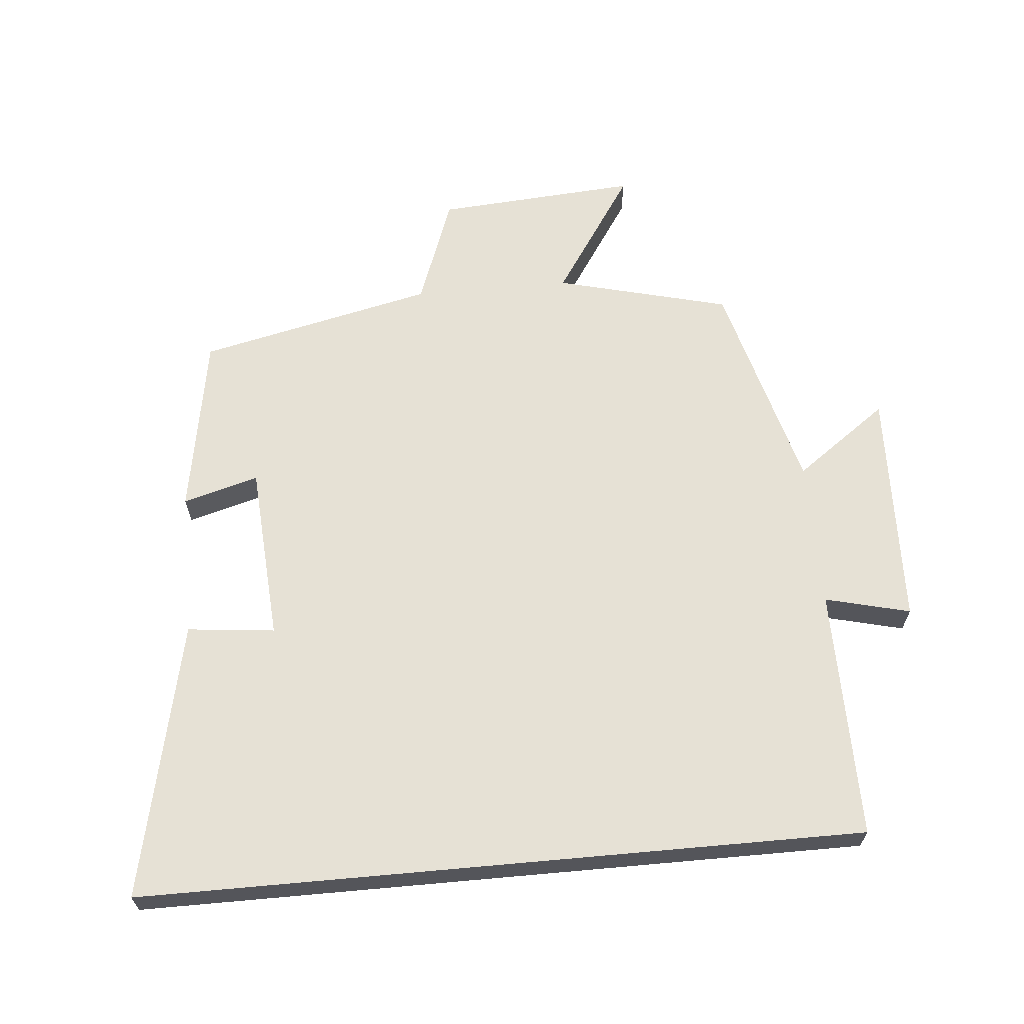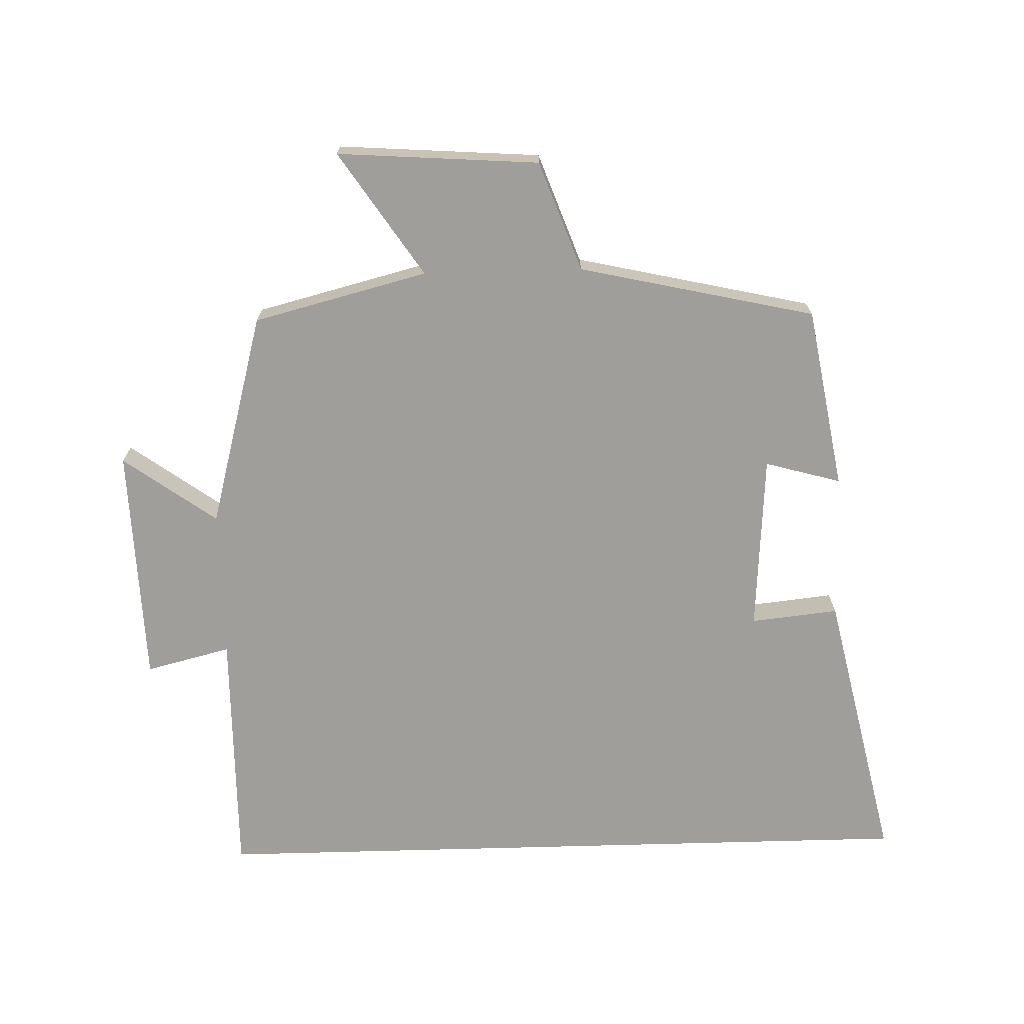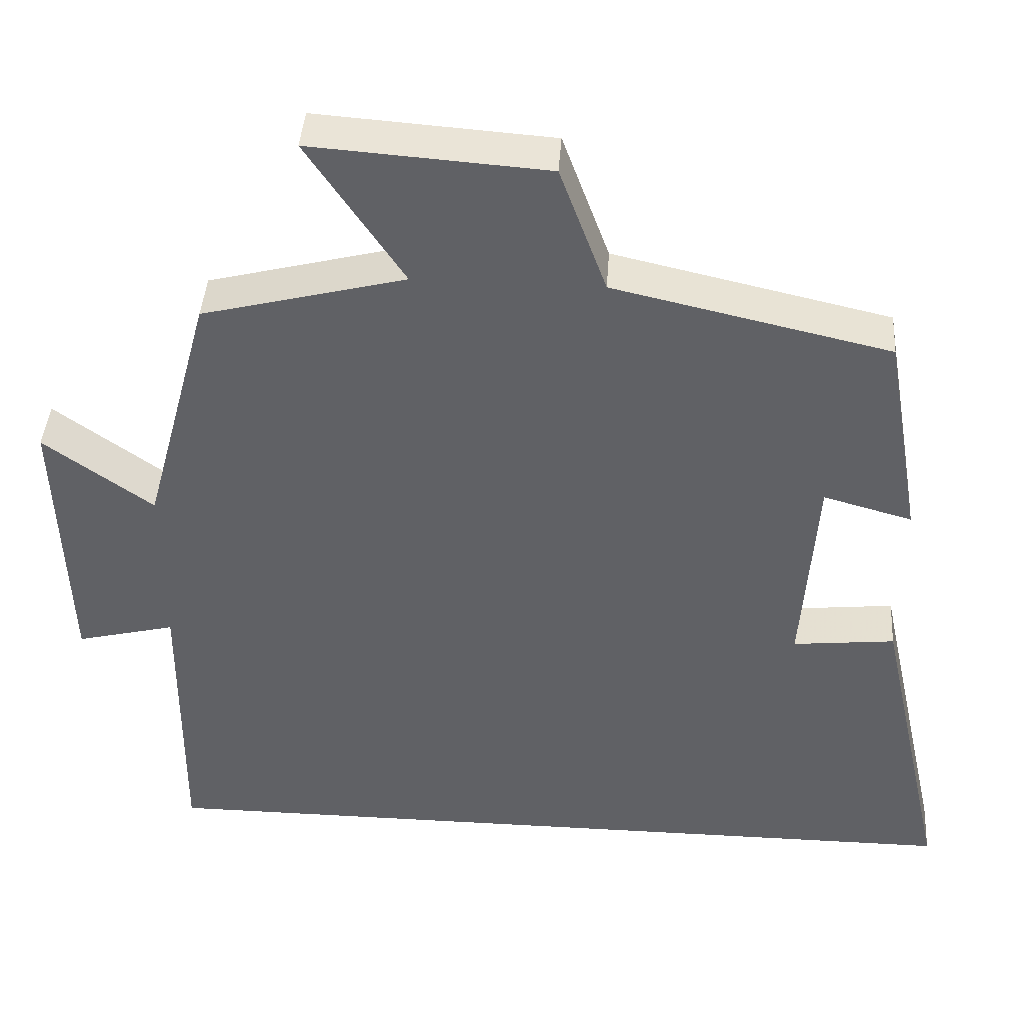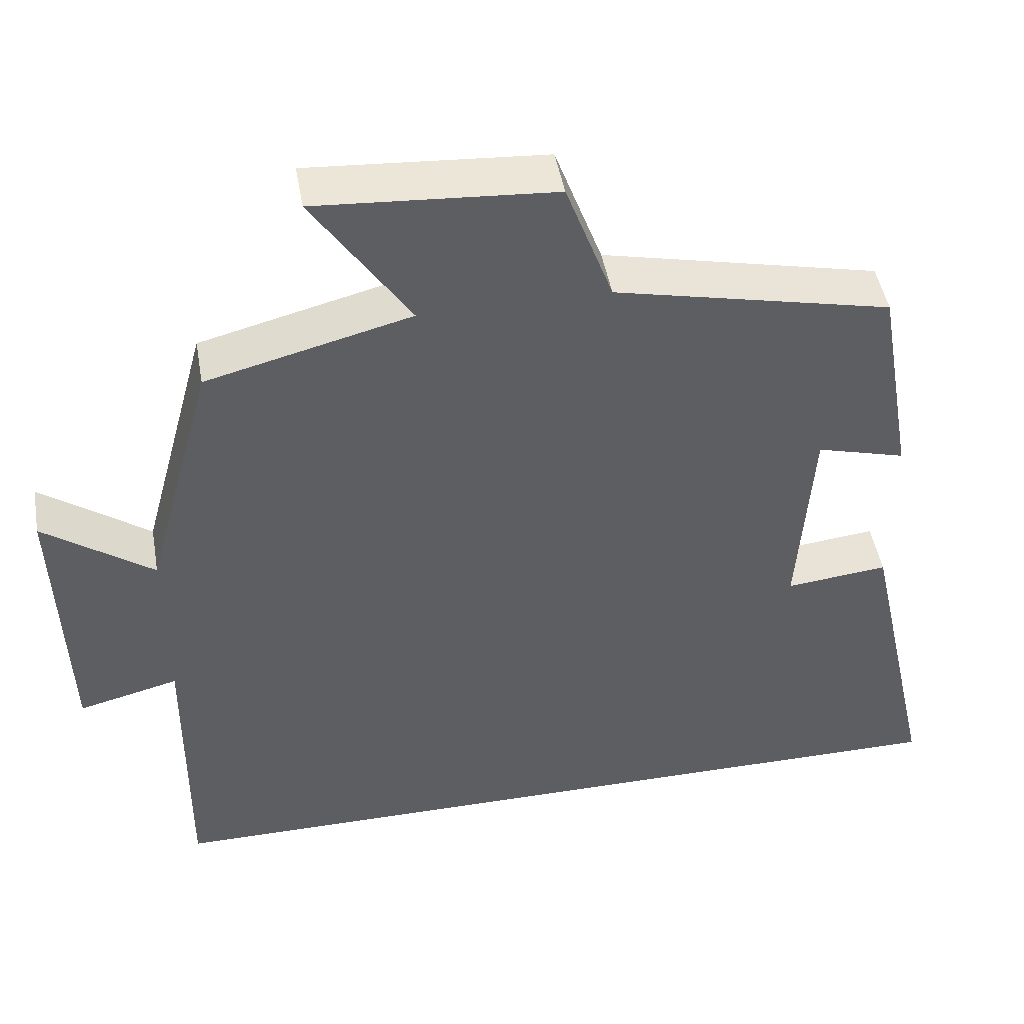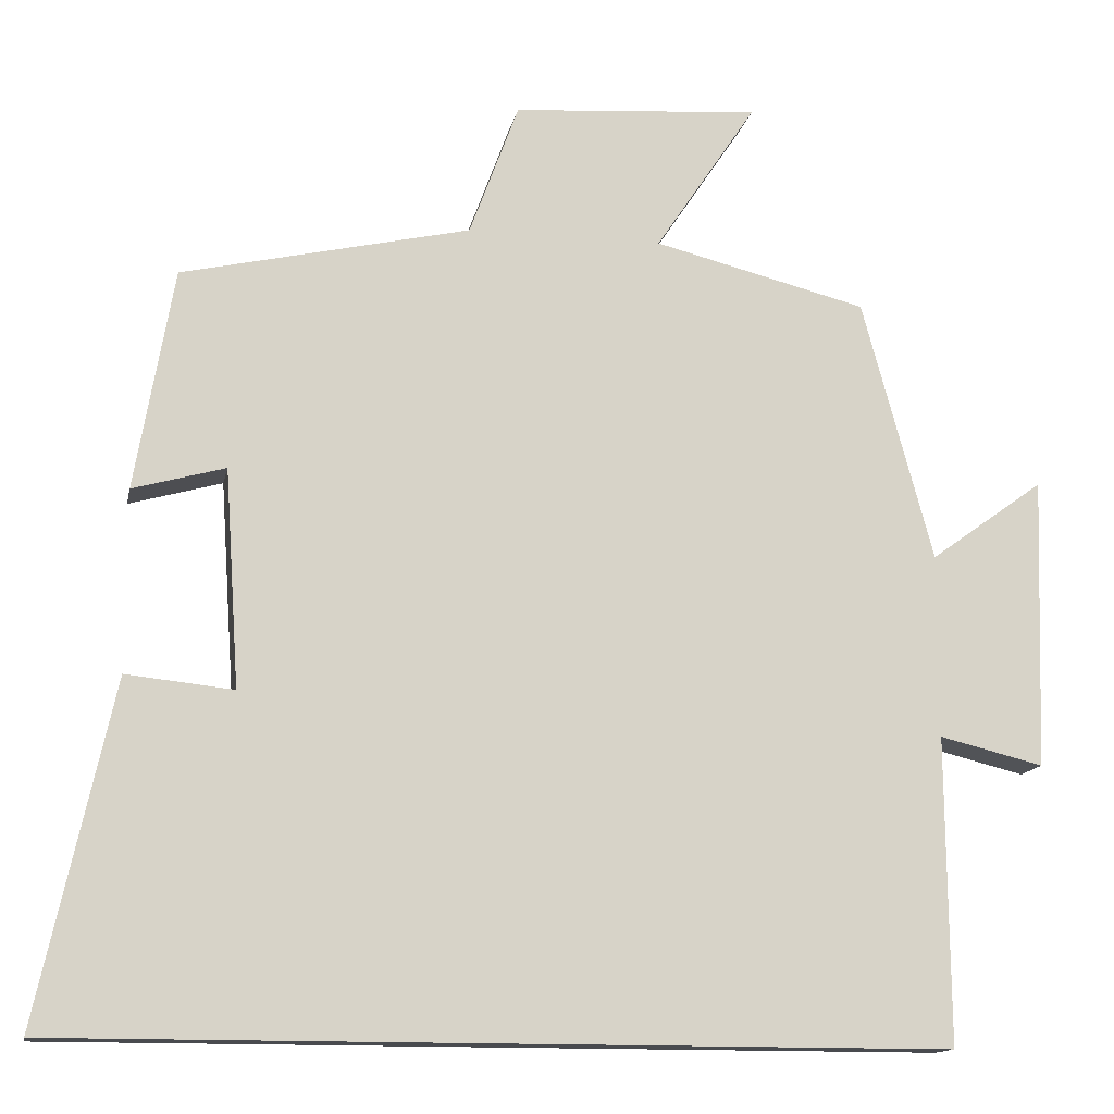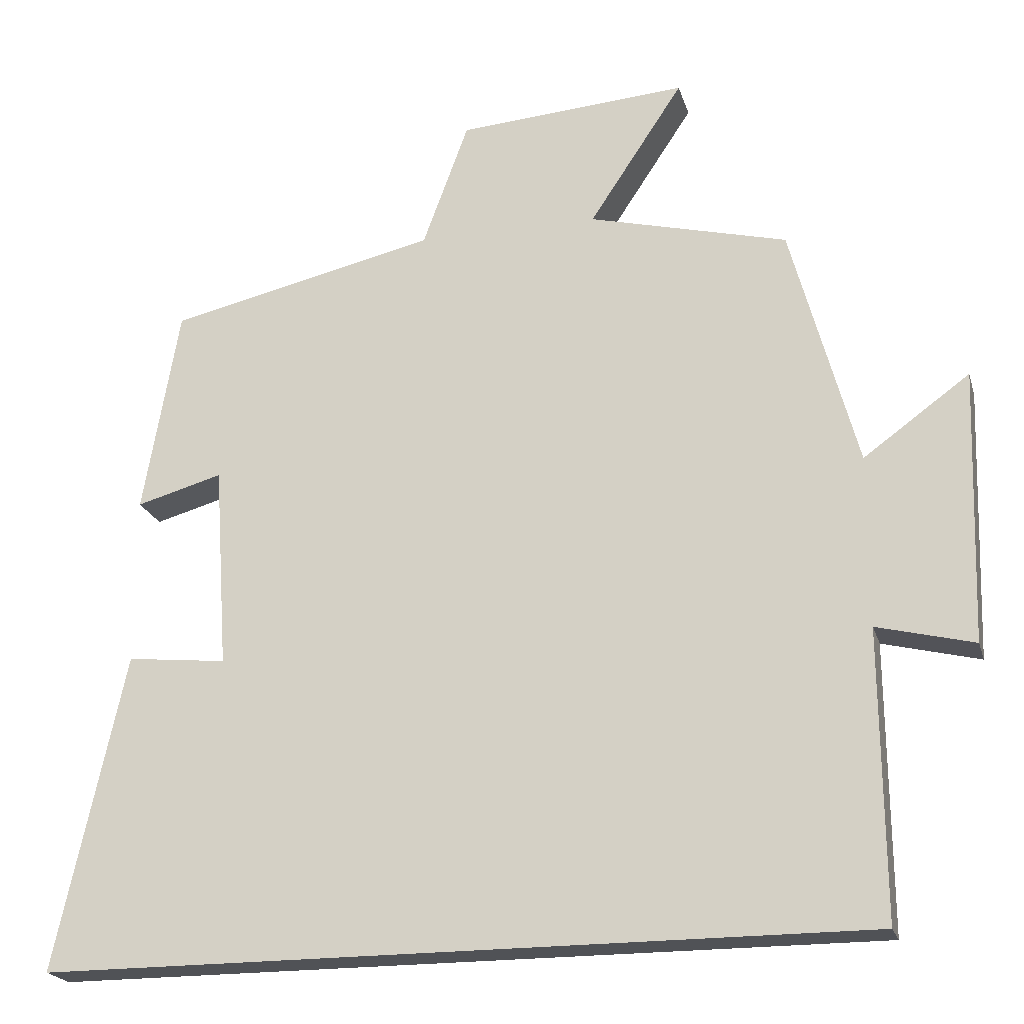
<metadata>
{"format":"obj","ext":"obj","renderer":"f3d","projection":"perspective","resolution":1024,"background":"white","views":[{"elev":64.2,"azim":174.8,"up":"+Y"},{"elev":-70.8,"azim":1.6,"up":"+Y"},{"elev":41.9,"azim":3.9,"up":"+Z"},{"elev":46.9,"azim":-10.0,"up":"+Z"},{"elev":-13.9,"azim":168.9,"up":"+Z"},{"elev":-21.1,"azim":-165.1,"up":"+Z"}]}
</metadata>
<code>
v -0.412 0.07 0.433
v -0.148 0.07 0.5
v -0.273 0.07 0.688
v 0.033 0.07 0.666
v 0.094 0.07 0.5
v 0.452 0.07 0.419
v 0.5 0.07 0.144
v 0.385 0.07 0.176
v 0.367 0.07 -0.094
v 0.5 0.07 -0.08
v 0.593 0.07 -0.5
v -0.503 0.07 -0.5
v -0.5 0.07 -0.12
v -0.629 0.07 -0.152
v -0.641 0.07 0.21
v -0.5 0.07 0.108
v -0.412 0 0.433
v -0.148 0 0.5
v -0.273 0 0.688
v 0.033 0 0.666
v 0.094 0 0.5
v 0.452 0 0.419
v 0.5 0 0.144
v 0.385 0 0.176
v 0.367 0 -0.094
v 0.5 0 -0.08
v 0.593 0 -0.5
v -0.503 0 -0.5
v -0.5 0 -0.12
v -0.629 0 -0.152
v -0.641 0 0.21
v -0.5 0 0.108
f 13 14 15 16
f 13 16 1 2
f 12 13 2
f 9 10 11 12
f 8 9 12 2
f 5 6 7 8
f 5 8 2 3
f 3 4 5
f 32 31 30 29
f 18 17 32 29
f 18 29 28
f 28 27 26 25
f 18 28 25 24
f 24 23 22 21
f 19 18 24 21
f 21 20 19
f 1 17 18 2
f 2 18 19 3
f 3 19 20 4
f 4 20 21 5
f 5 21 22 6
f 6 22 23 7
f 7 23 24 8
f 8 24 25 9
f 9 25 26 10
f 10 26 27 11
f 11 27 28 12
f 12 28 29 13
f 13 29 30 14
f 14 30 31 15
f 15 31 32 16
f 16 32 17 1

</code>
